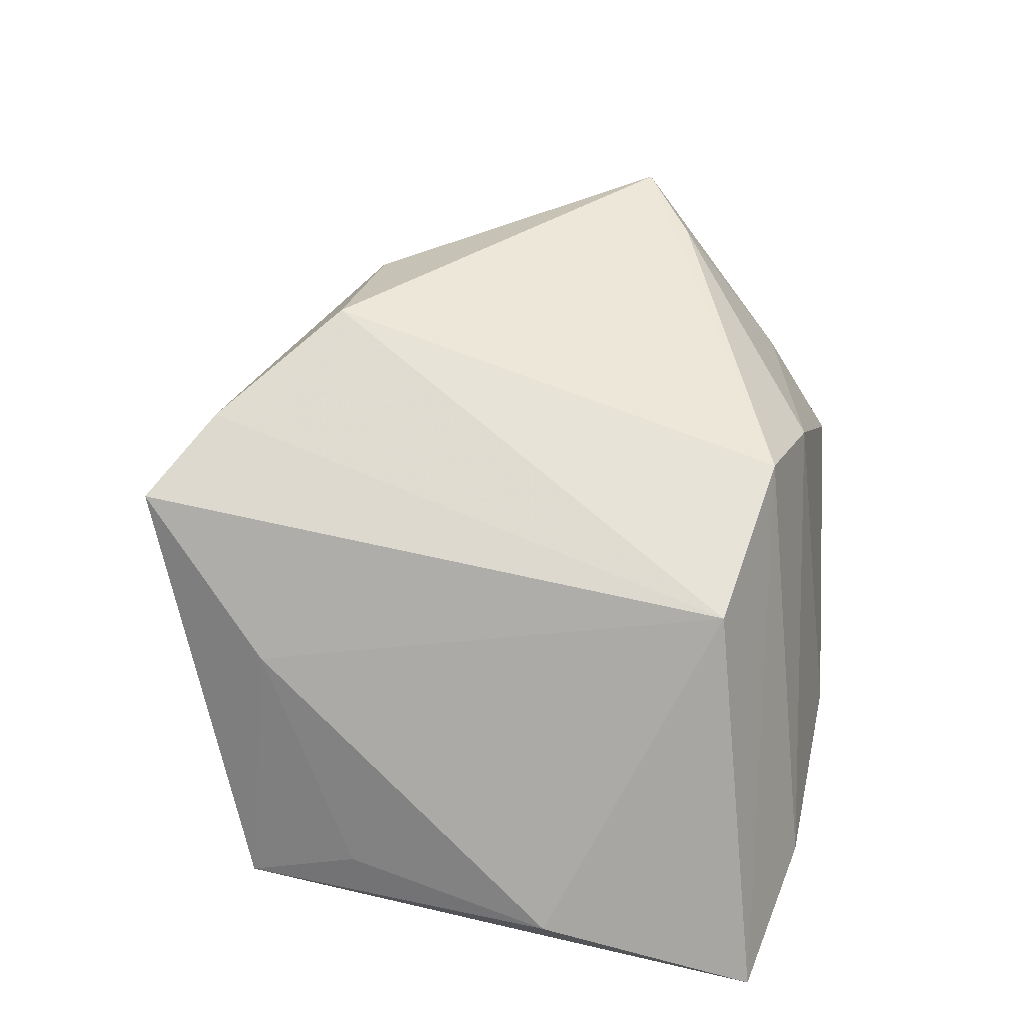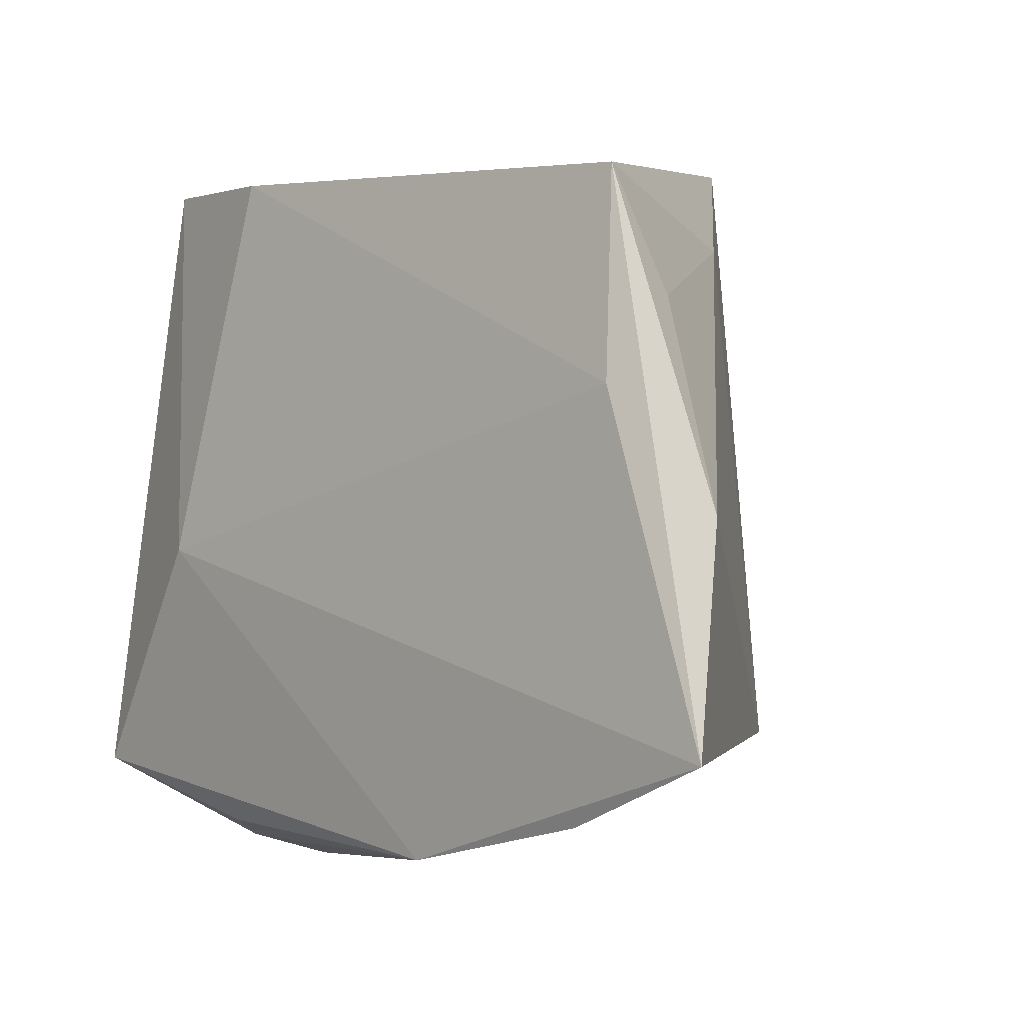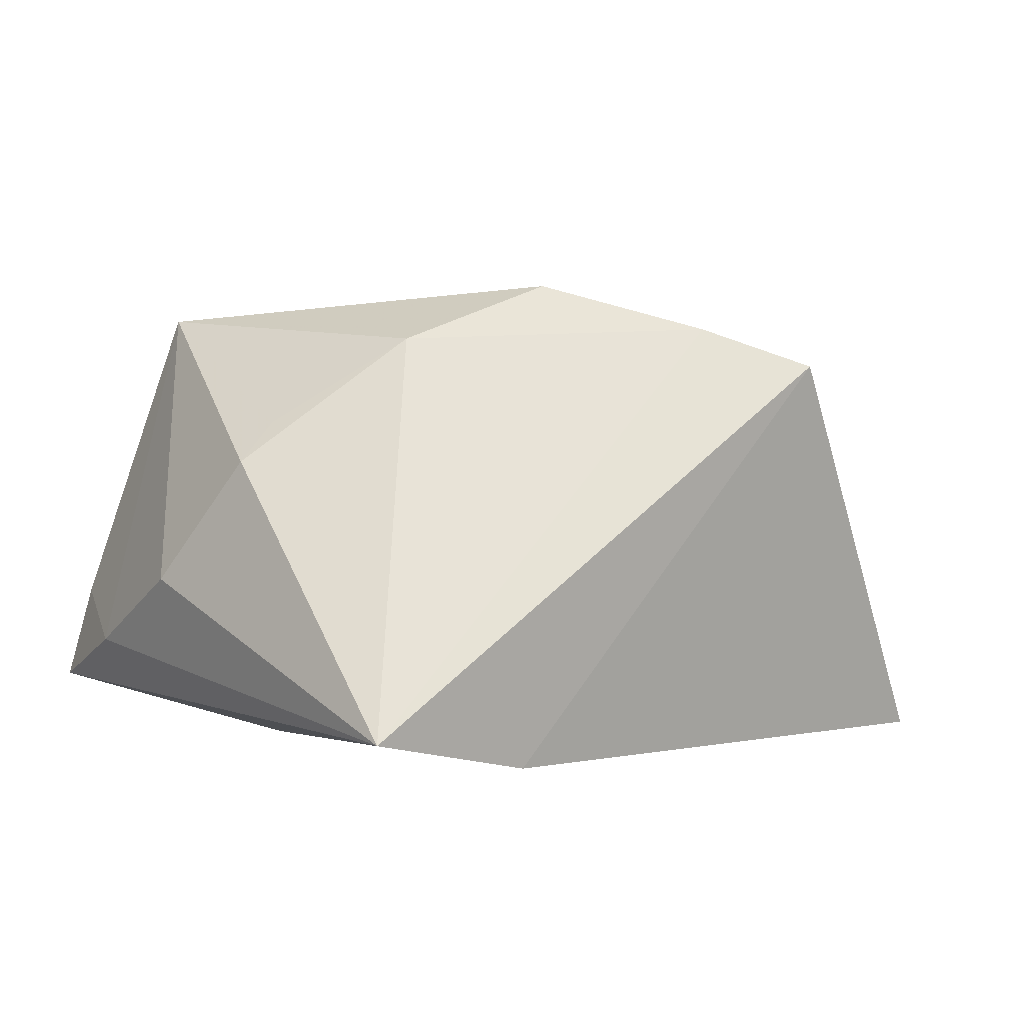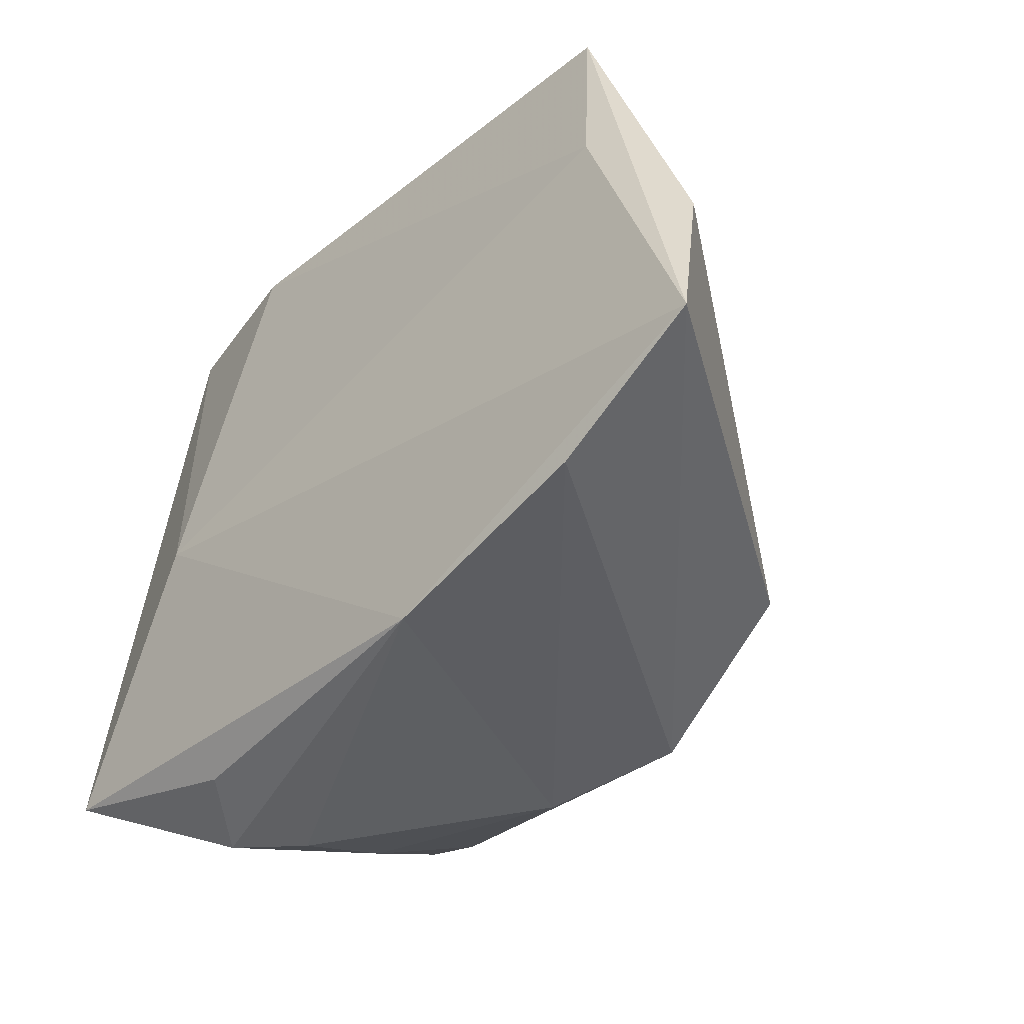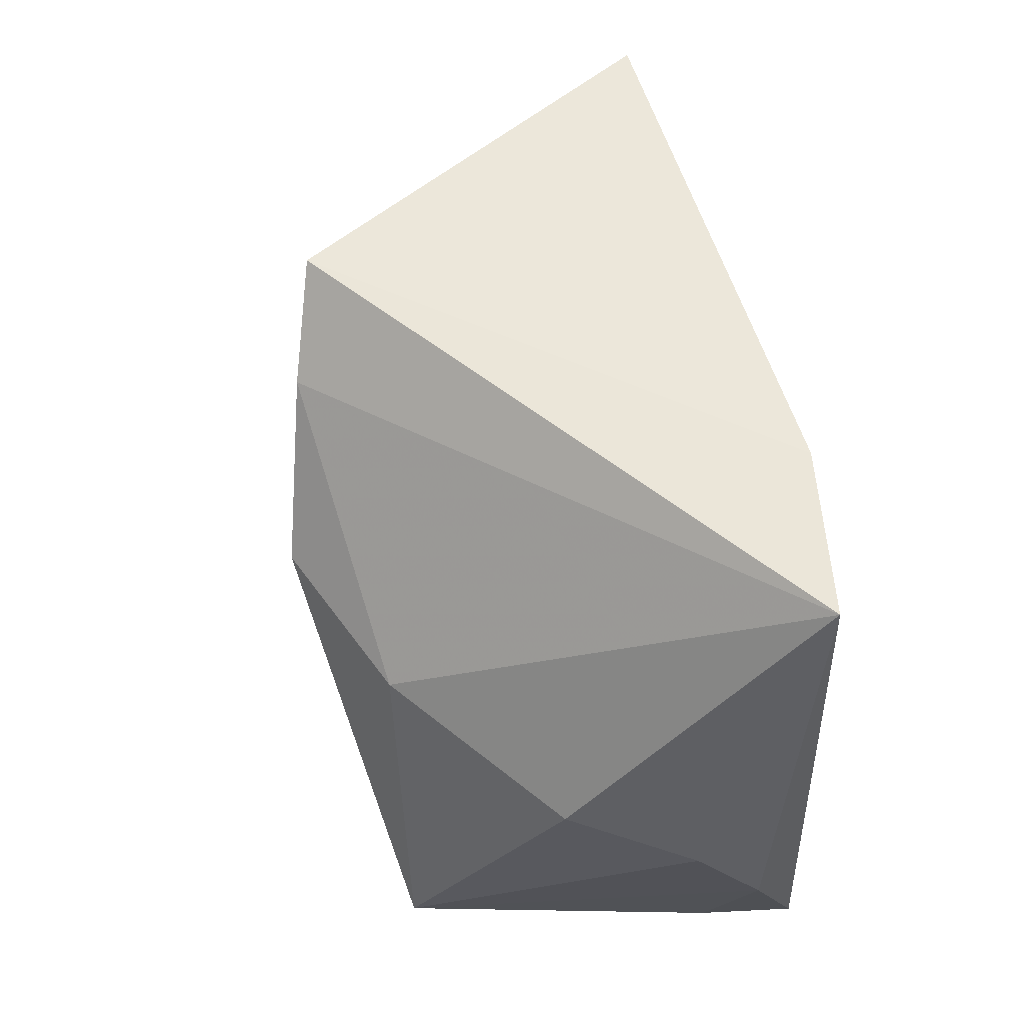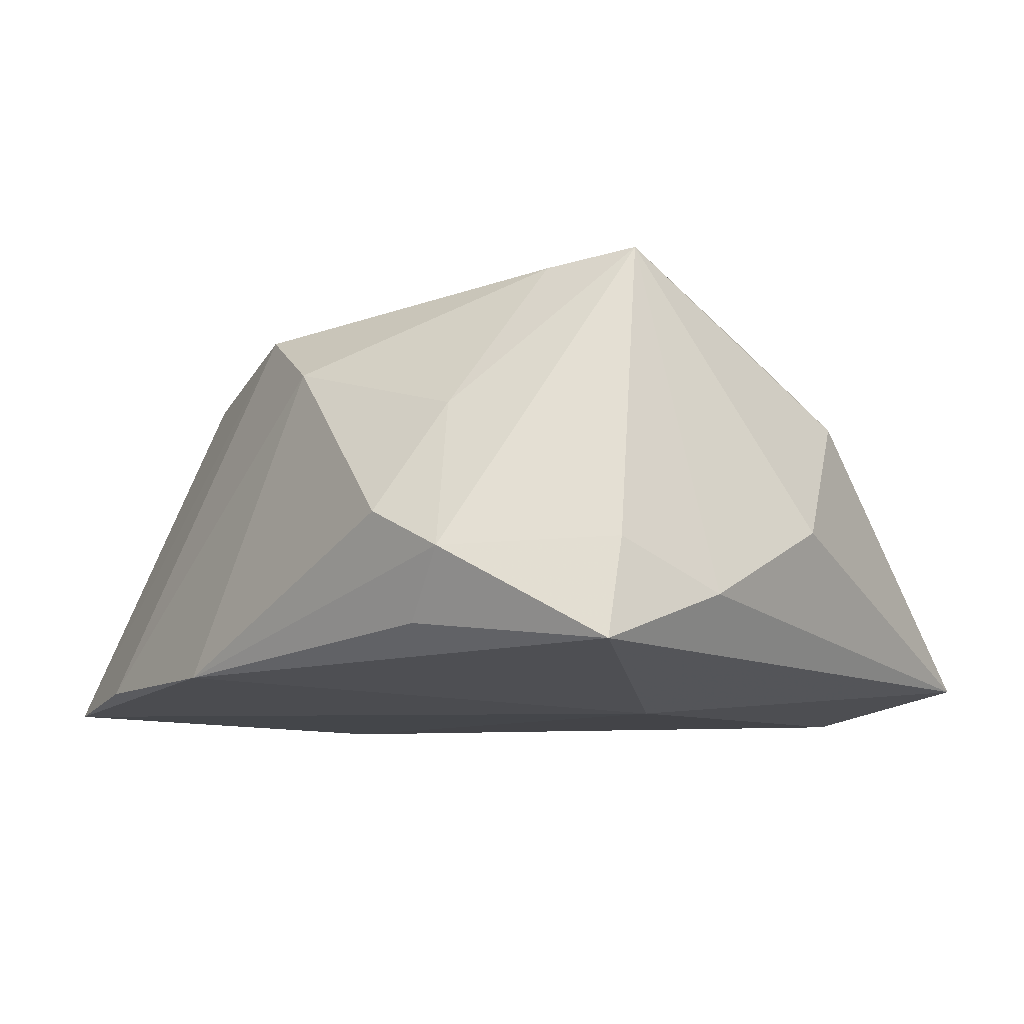
<metadata>
{"format":"obj","ext":"obj","renderer":"f3d","projection":"perspective","resolution":1024,"background":"white","views":[{"elev":47.4,"azim":-84.2,"up":"+Z"},{"elev":-9.6,"azim":-135.3,"up":"+Y"},{"elev":1.2,"azim":154.3,"up":"+Z"},{"elev":-49.8,"azim":-133.6,"up":"+Y"},{"elev":68.4,"azim":73.3,"up":"+Y"},{"elev":-8.2,"azim":51.1,"up":"+Z"}]}
</metadata>
<code>
v 0.04847 -0.02566 -0.005435
v -0.03734 -0.04098 -0.01958
v 0.03343 -0.03997 -0.006167
v -0.05703 -0.03531 -0.02177
v 0.02752 -0.03384 0.01168
v -0.05513 -0.00874 -0.01636
v 0.0392 -0.0149 0.03103
v 0.05054 -0.02956 -0.01712
v 0.01683 -0.02203 0.02864
v -0.04602 0.03094 -0.02243
v 0.03483 0.04518 -0.01945
v 0.01514 0.04166 -0.02359
v 0.02695 -0.03846 -0.01433
v -0.04606 0.005943 -0.02359
v -0.04777 0.01693 -0.01535
v -0.02208 0.04518 0.02372
v -0.01132 0.03777 0.02837
v 0.003237 -0.03804 0.01822
v 0.02971 -0.02054 0.02944
v 0.05007 -0.01231 -0.0112
v -0.03465 0.0294 0.008592
v 0.003553 0.02352 0.03422
v 0.02868 -0.004137 -0.02359
v -0.03147 -0.02837 0.01976
v 0.03636 0.01481 0.01696
v -0.01009 -0.03371 0.02518
v 0.02466 -0.04247 -0.001595
v 0.04086 0.01622 0.01214
v 0.02089 0.02066 0.02734
v -0.01169 -0.04411 -0.01882
v 0.04779 0.005604 -0.0025
f 8 11 20
f 8 23 11
f 4 10 14
f 14 23 4
f 11 23 12
f 12 16 11
f 10 16 12
f 12 14 10
f 23 14 12
f 20 11 31
f 11 28 31
f 29 28 11
f 24 26 22
f 4 26 24
f 6 10 4
f 4 24 6
f 30 8 13
f 4 23 30
f 23 8 30
f 17 24 22
f 16 24 17
f 22 29 17
f 11 16 17
f 17 29 11
f 21 16 10
f 21 24 16
f 21 6 24
f 13 8 3
f 3 30 13
f 27 30 3
f 2 26 4
f 4 30 2
f 18 30 27
f 26 2 18
f 18 2 30
f 10 6 15
f 15 21 10
f 6 21 15
f 27 3 5
f 5 18 27
f 7 5 3
f 20 31 7
f 7 31 28
f 7 29 22
f 1 8 20
f 20 7 1
f 1 3 8
f 1 7 3
f 28 29 25
f 25 7 28
f 29 7 25
f 22 26 9
f 9 7 22
f 26 7 9
f 18 5 19
f 5 7 19
f 26 18 19
f 19 7 26

</code>
